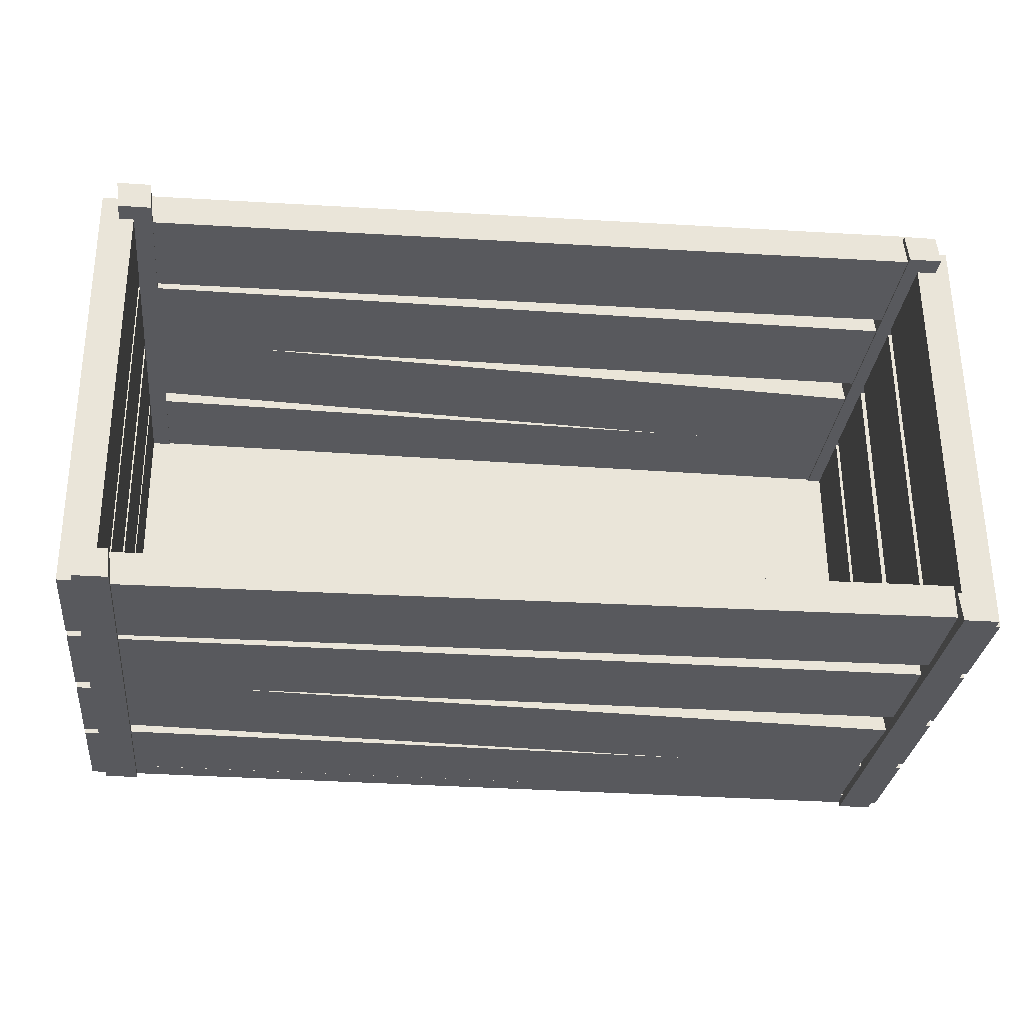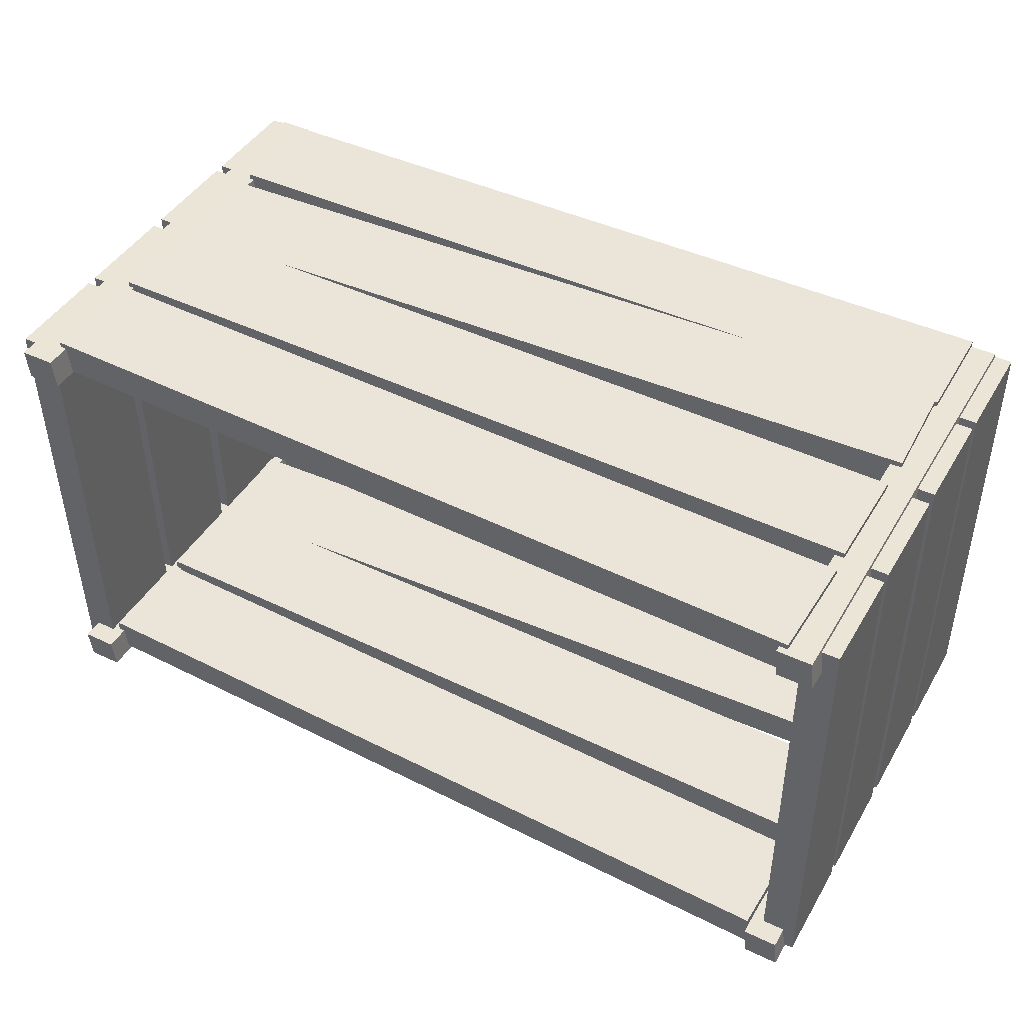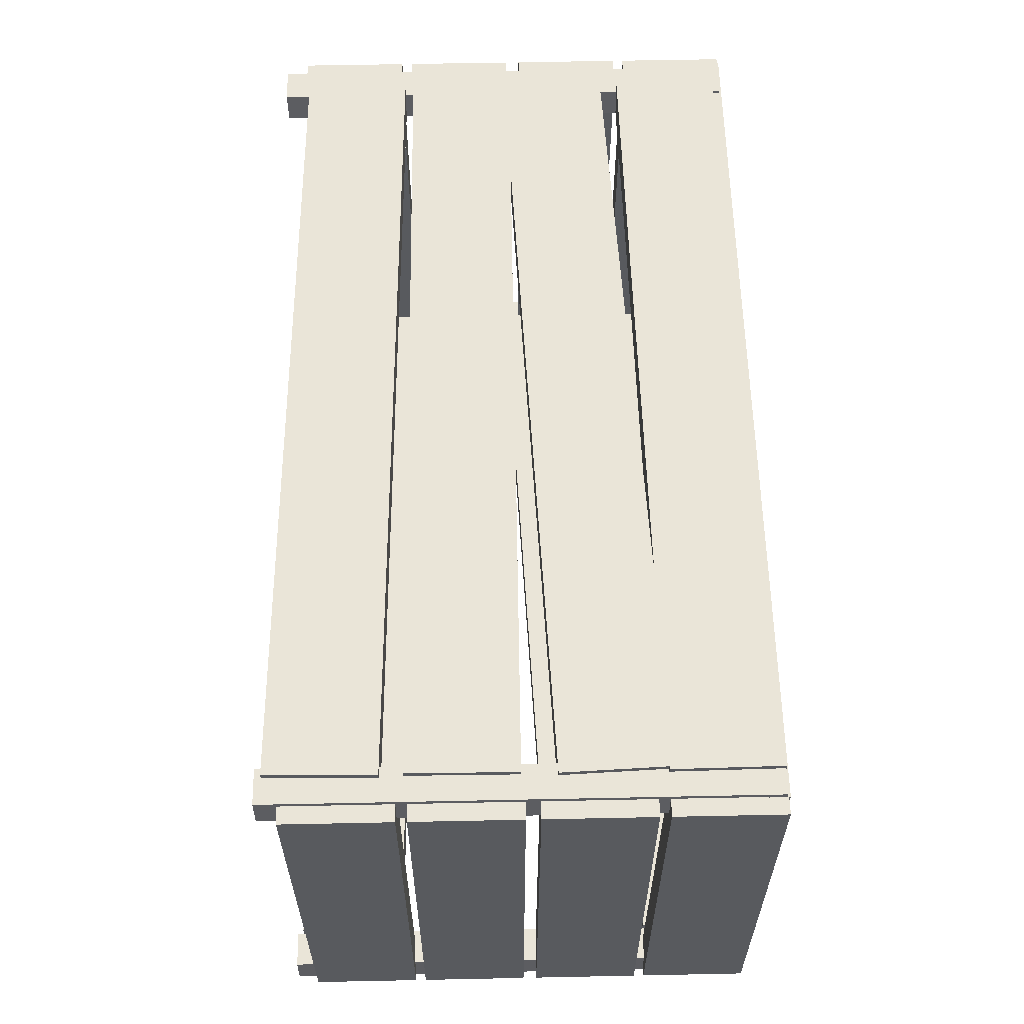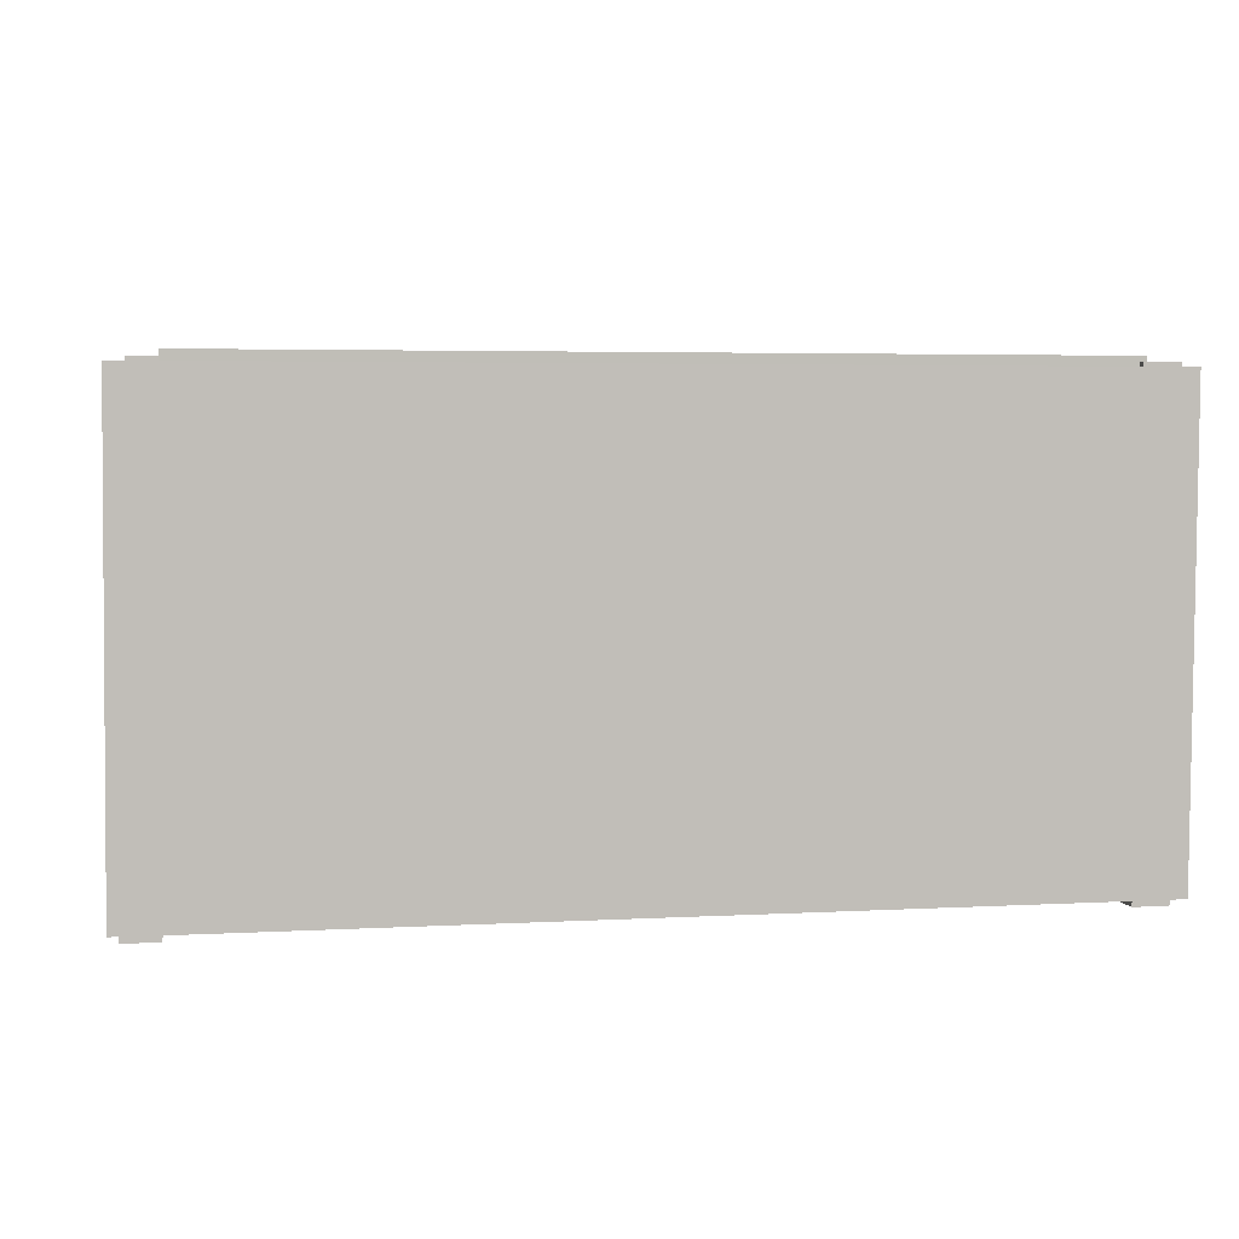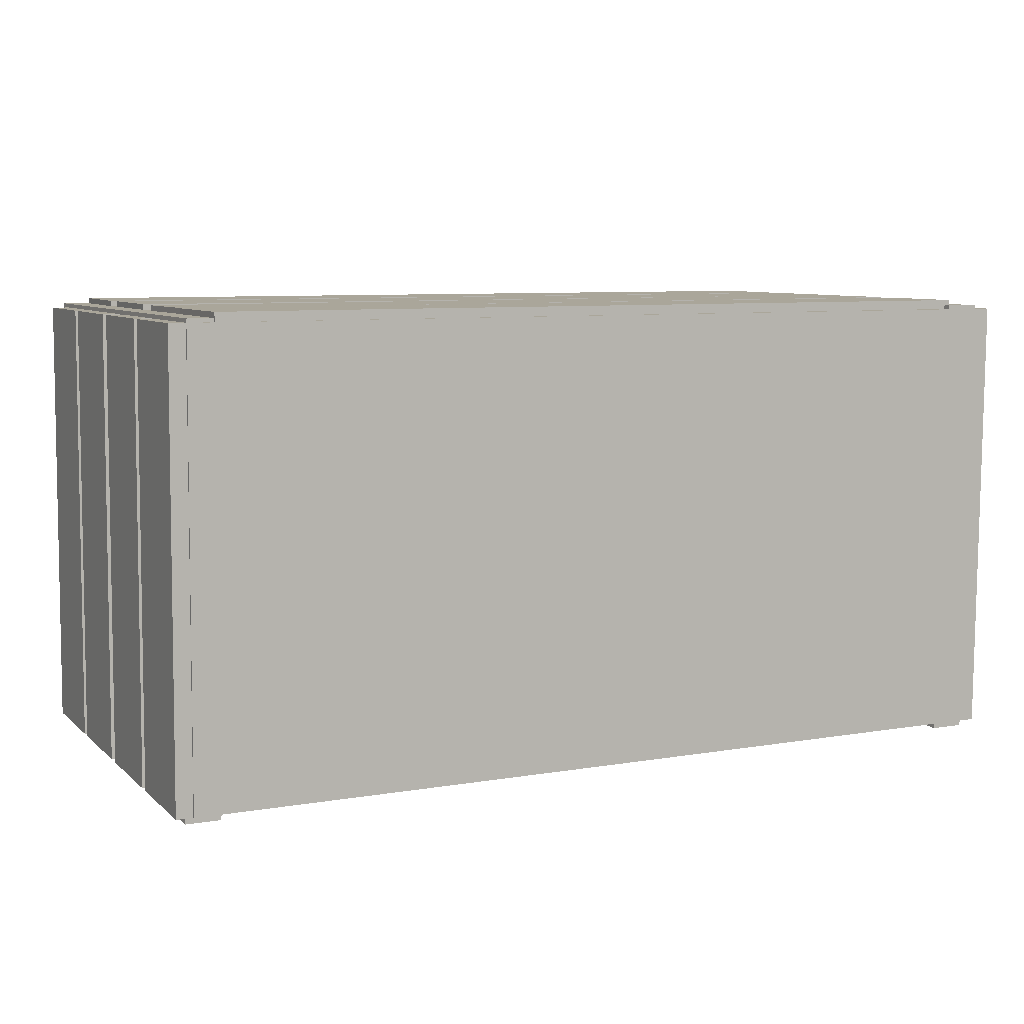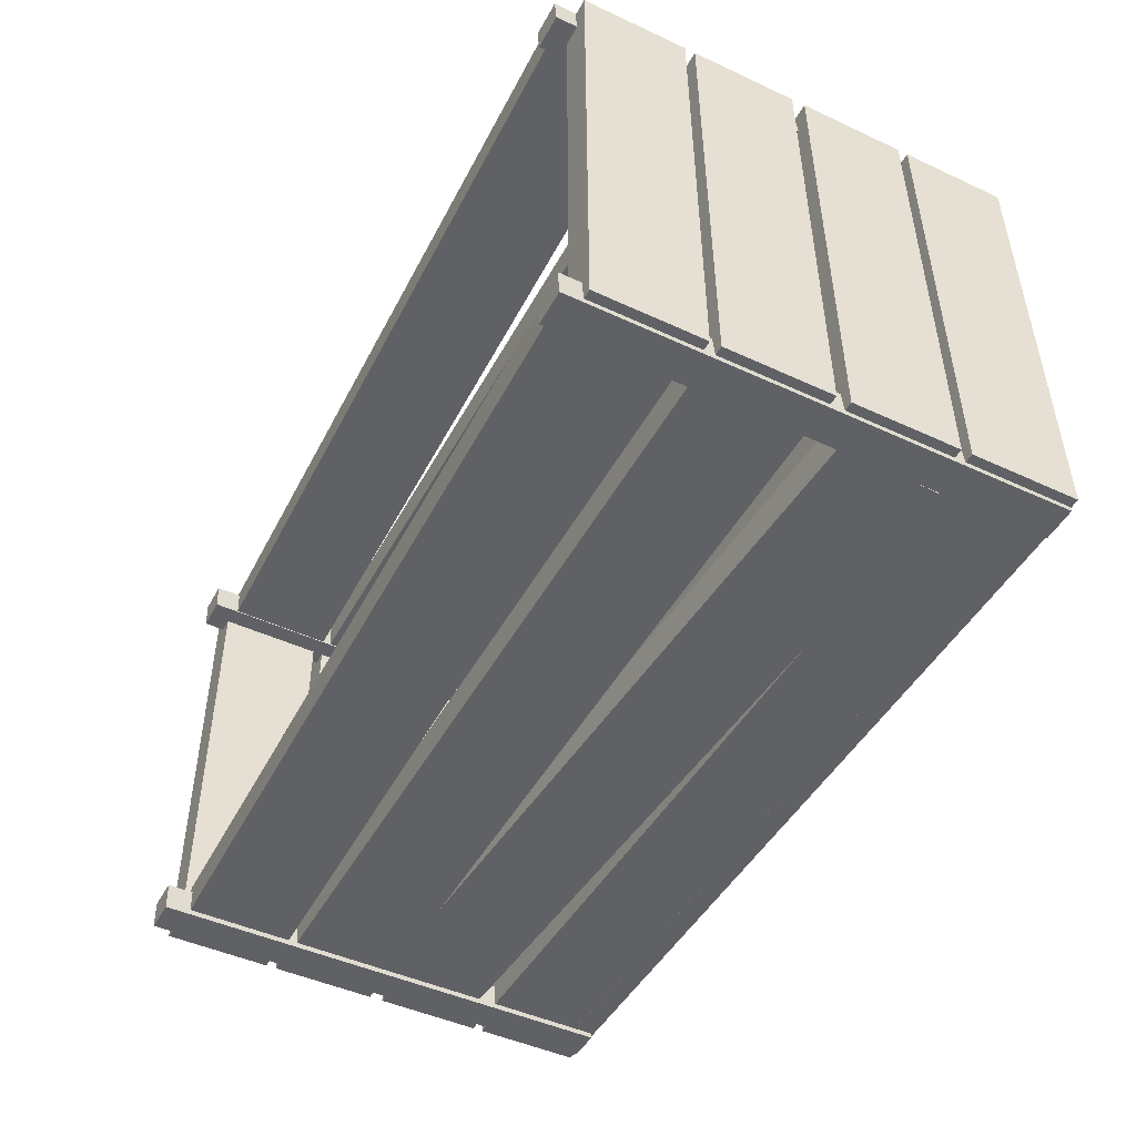
<metadata>
{"format":"obj","ext":"obj","renderer":"f3d","projection":"perspective","resolution":1024,"background":"white","views":[{"elev":-30.2,"azim":173.8,"up":"+Z"},{"elev":44.7,"azim":-151.0,"up":"+Z"},{"elev":59.5,"azim":-91.2,"up":"+Z"},{"elev":4.2,"azim":-10.2,"up":"+Z"},{"elev":7.8,"azim":-25.4,"up":"+Z"},{"elev":-46.9,"azim":-117.7,"up":"+Z"}]}
</metadata>
<code>
o Cube
v 0.9967 -0.3272 -1
v 0.9967 -0.3272 -0.9161
v -1.003 -0.2802 -0.9161
v -1.003 -0.2802 -1
v 1.003 -0.06763 -1
v 1.003 -0.06763 -0.9161
v -0.9967 -0.02064 -0.9161
v -0.9967 -0.02064 -1
v -1.02 -0.3167 -0.9393
v -1.104 -0.3167 -0.9389
v -1.112 -0.3167 -2.046
v -1.028 -0.3167 -2.046
v -1.02 -0.05712 -0.9393
v -1.104 -0.05712 -0.9389
v -1.112 -0.05712 -2.046
v -1.028 -0.05712 -2.046
v 1.11 -0.3167 -0.9393
v 1.026 -0.3167 -0.9389
v 1.018 -0.3167 -2.046
v 1.101 -0.3167 -2.046
v 1.11 -0.05712 -0.9393
v 1.026 -0.05712 -0.9389
v 1.018 -0.05712 -2.046
v 1.101 -0.05712 -2.046
v 0.9967 -0.3272 -2.046
v 0.9967 -0.3272 -1.962
v -1.003 -0.2802 -1.962
v -1.003 -0.2802 -2.046
v 1.003 -0.06763 -2.046
v 1.003 -0.06763 -1.962
v -0.9967 -0.02064 -1.962
v -0.9967 -0.02064 -2.046
v 0.999 -0.6082 -1
v 0.999 -0.6082 -0.9161
v -1.001 -0.5939 -0.9161
v -1.001 -0.5939 -1
v 1.001 -0.3486 -1
v 1.001 -0.3486 -0.9161
v -0.999 -0.3343 -0.9161
v -0.999 -0.3343 -1
v -1.02 -0.602 -0.9393
v -1.104 -0.602 -0.9389
v -1.112 -0.602 -2.046
v -1.028 -0.602 -2.046
v -1.02 -0.3424 -0.9393
v -1.104 -0.3424 -0.9389
v -1.112 -0.3424 -2.046
v -1.028 -0.3424 -2.046
v 1.11 -0.602 -0.9393
v 1.026 -0.602 -0.9389
v 1.018 -0.602 -2.046
v 1.101 -0.602 -2.046
v 1.11 -0.3424 -0.9393
v 1.026 -0.3424 -0.9389
v 1.018 -0.3424 -2.046
v 1.101 -0.3424 -2.046
v 0.999 -0.6082 -2.046
v 0.999 -0.6082 -1.962
v -1.001 -0.5939 -1.962
v -1.001 -0.5939 -2.046
v 1.001 -0.3486 -2.046
v 1.001 -0.3486 -1.962
v -0.999 -0.3343 -1.962
v -0.999 -0.3343 -2.046
v 1.004 -0.8533 -1
v 1.004 -0.8533 -0.9161
v -0.9938 -0.9354 -0.9161
v -0.9938 -0.9354 -1
v 0.9938 -0.5939 -1
v 0.9938 -0.5939 -0.9161
v -1.004 -0.676 -0.9161
v -1.004 -0.676 -1
v -1.02 -0.8954 -0.9393
v -1.104 -0.8954 -0.9389
v -1.112 -0.8954 -2.046
v -1.028 -0.8954 -2.046
v -1.02 -0.6358 -0.9393
v -1.104 -0.6358 -0.9389
v -1.112 -0.6358 -2.046
v -1.028 -0.6358 -2.046
v 1.11 -0.8954 -0.9393
v 1.026 -0.8954 -0.9389
v 1.018 -0.8954 -2.046
v 1.101 -0.8954 -2.046
v 1.11 -0.6358 -0.9393
v 1.026 -0.6358 -0.9389
v 1.018 -0.6358 -2.046
v 1.101 -0.6358 -2.046
v 1.004 -0.8533 -2.046
v 1.004 -0.8533 -1.962
v -0.9938 -0.9354 -1.962
v -0.9938 -0.9354 -2.046
v 0.9938 -0.5939 -2.046
v 0.9938 -0.5939 -1.962
v -1.004 -0.676 -1.962
v -1.004 -0.676 -2.046
v 1.001 -1.158 -1
v 1.001 -1.158 -0.9161
v -0.9985 -1.18 -0.9161
v -0.9985 -1.18 -1
v 0.9985 -0.8988 -1
v 0.9985 -0.8988 -0.9161
v -1.001 -0.9208 -0.9161
v -1.001 -0.9208 -1
v -1.02 -1.181 -0.9393
v -1.104 -1.181 -0.9389
v -1.112 -1.181 -2.046
v -1.028 -1.181 -2.046
v -1.02 -0.9211 -0.9393
v -1.104 -0.9211 -0.9389
v -1.112 -0.9211 -2.046
v -1.028 -0.9211 -2.046
v 1.11 -1.181 -0.9393
v 1.026 -1.181 -0.9389
v 1.018 -1.181 -2.046
v 1.101 -1.181 -2.046
v 1.11 -0.9211 -0.9393
v 1.026 -0.9211 -0.9389
v 1.018 -0.9211 -2.046
v 1.101 -0.9211 -2.046
v 1.001 -1.158 -2.046
v 1.001 -1.158 -1.962
v -0.9985 -1.18 -1.962
v -0.9985 -1.18 -2.046
v 0.9985 -0.8988 -2.046
v 0.9985 -0.8988 -1.962
v -1.001 -0.9208 -1.962
v -1.001 -0.9208 -2.046
v 1.095 -1.184 -0.9393
v -1.063 -1.184 -0.9389
v -1.071 -1.184 -2.046
v 1.086 -1.184 -2.046
v 1.095 -1.131 -0.9393
v -1.063 -1.131 -0.9389
v -1.071 -1.131 -2.046
v 1.086 -1.131 -2.046
v -0.998 -1.178 -1.987
v -1.082 -1.178 -1.987
v -1.09 -1.178 -2.06
v -1.006 -1.178 -2.061
v -0.998 -0.005056 -1.987
v -1.082 -0.005056 -1.987
v -1.09 -0.005056 -2.06
v -1.006 -0.005056 -2.061
v 1.07 -1.178 -1.987
v 0.9864 -1.178 -1.987
v 0.9782 -1.178 -2.06
v 1.062 -1.178 -2.061
v 1.07 -0.005056 -1.987
v 0.9864 -0.005056 -1.987
v 0.9782 -0.005056 -2.06
v 1.062 -0.005056 -2.061
v 1.07 -1.178 -0.9298
v 0.9864 -1.178 -0.9295
v 0.9782 -1.178 -1.003
v 1.062 -1.178 -1.003
v 1.07 -0.005056 -0.9298
v 0.9864 -0.005056 -0.9295
v 0.9782 -0.005056 -1.003
v 1.062 -0.005056 -1.003
v -0.9766 -1.178 -0.9298
v -1.06 -1.178 -0.9295
v -1.069 -1.178 -1.003
v -0.9848 -1.178 -1.003
v -0.9766 -0.005056 -0.9298
v -1.06 -0.005056 -0.9295
v -1.069 -0.005056 -1.003
v -0.9848 -0.005056 -1.003
f 1 2 3 4
f 5 8 7 6
f 1 5 6 2
f 2 6 7 3
f 3 7 8 4
f 5 1 4 8
f 9 10 11 12
f 13 16 15 14
f 9 13 14 10
f 10 14 15 11
f 11 15 16 12
f 13 9 12 16
f 17 18 19 20
f 21 24 23 22
f 17 21 22 18
f 18 22 23 19
f 19 23 24 20
f 21 17 20 24
f 25 26 27 28
f 29 32 31 30
f 25 29 30 26
f 26 30 31 27
f 27 31 32 28
f 29 25 28 32
f 33 34 35 36
f 37 40 39 38
f 33 37 38 34
f 34 38 39 35
f 35 39 40 36
f 37 33 36 40
f 41 42 43 44
f 45 48 47 46
f 41 45 46 42
f 42 46 47 43
f 43 47 48 44
f 45 41 44 48
f 49 50 51 52
f 53 56 55 54
f 49 53 54 50
f 50 54 55 51
f 51 55 56 52
f 53 49 52 56
f 57 58 59 60
f 61 64 63 62
f 57 61 62 58
f 58 62 63 59
f 59 63 64 60
f 61 57 60 64
f 65 66 67 68
f 69 72 71 70
f 65 69 70 66
f 66 70 71 67
f 67 71 72 68
f 69 65 68 72
f 73 74 75 76
f 77 80 79 78
f 73 77 78 74
f 74 78 79 75
f 75 79 80 76
f 77 73 76 80
f 81 82 83 84
f 85 88 87 86
f 81 85 86 82
f 82 86 87 83
f 83 87 88 84
f 85 81 84 88
f 89 90 91 92
f 93 96 95 94
f 89 93 94 90
f 90 94 95 91
f 91 95 96 92
f 93 89 92 96
f 97 98 99 100
f 101 104 103 102
f 97 101 102 98
f 98 102 103 99
f 99 103 104 100
f 101 97 100 104
f 105 106 107 108
f 109 112 111 110
f 105 109 110 106
f 106 110 111 107
f 107 111 112 108
f 109 105 108 112
f 113 114 115 116
f 117 120 119 118
f 113 117 118 114
f 114 118 119 115
f 115 119 120 116
f 117 113 116 120
f 121 122 123 124
f 125 128 127 126
f 121 125 126 122
f 122 126 127 123
f 123 127 128 124
f 125 121 124 128
f 129 130 131 132
f 133 136 135 134
f 129 133 134 130
f 130 134 135 131
f 131 135 136 132
f 133 129 132 136
f 137 138 139 140
f 141 144 143 142
f 137 141 142 138
f 138 142 143 139
f 139 143 144 140
f 141 137 140 144
f 145 146 147 148
f 149 152 151 150
f 145 149 150 146
f 146 150 151 147
f 147 151 152 148
f 149 145 148 152
f 153 154 155 156
f 157 160 159 158
f 153 157 158 154
f 154 158 159 155
f 155 159 160 156
f 157 153 156 160
f 161 162 163 164
f 165 168 167 166
f 161 165 166 162
f 162 166 167 163
f 163 167 168 164
f 165 161 164 168

</code>
